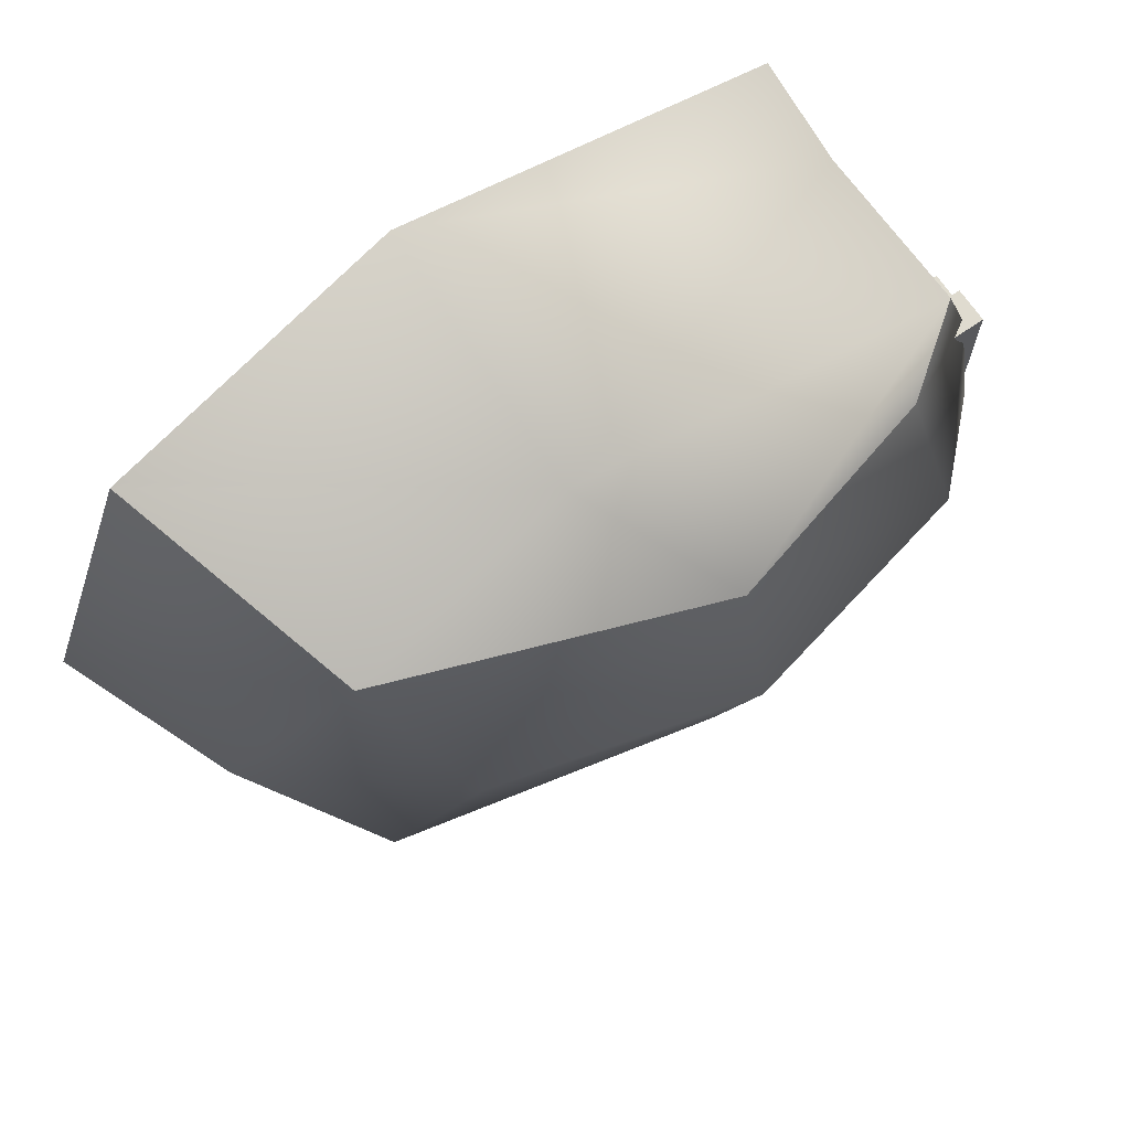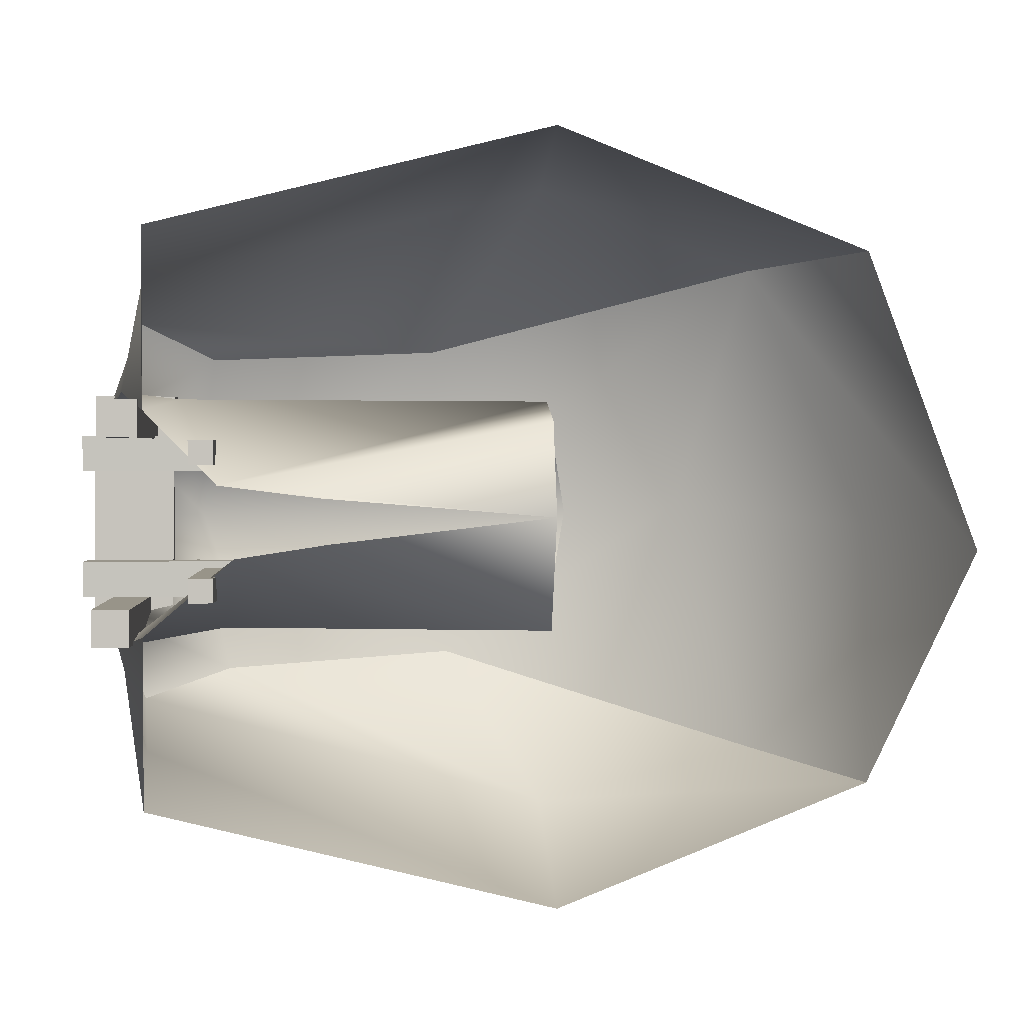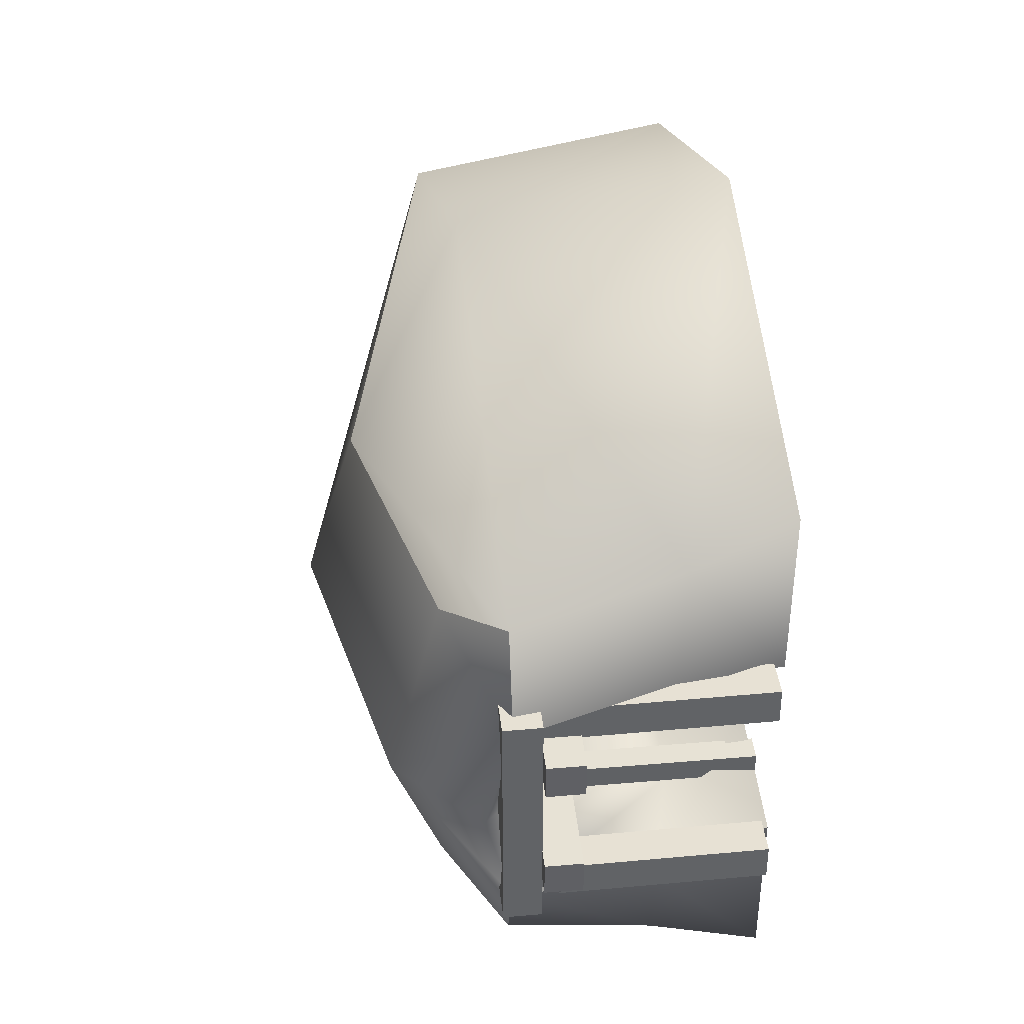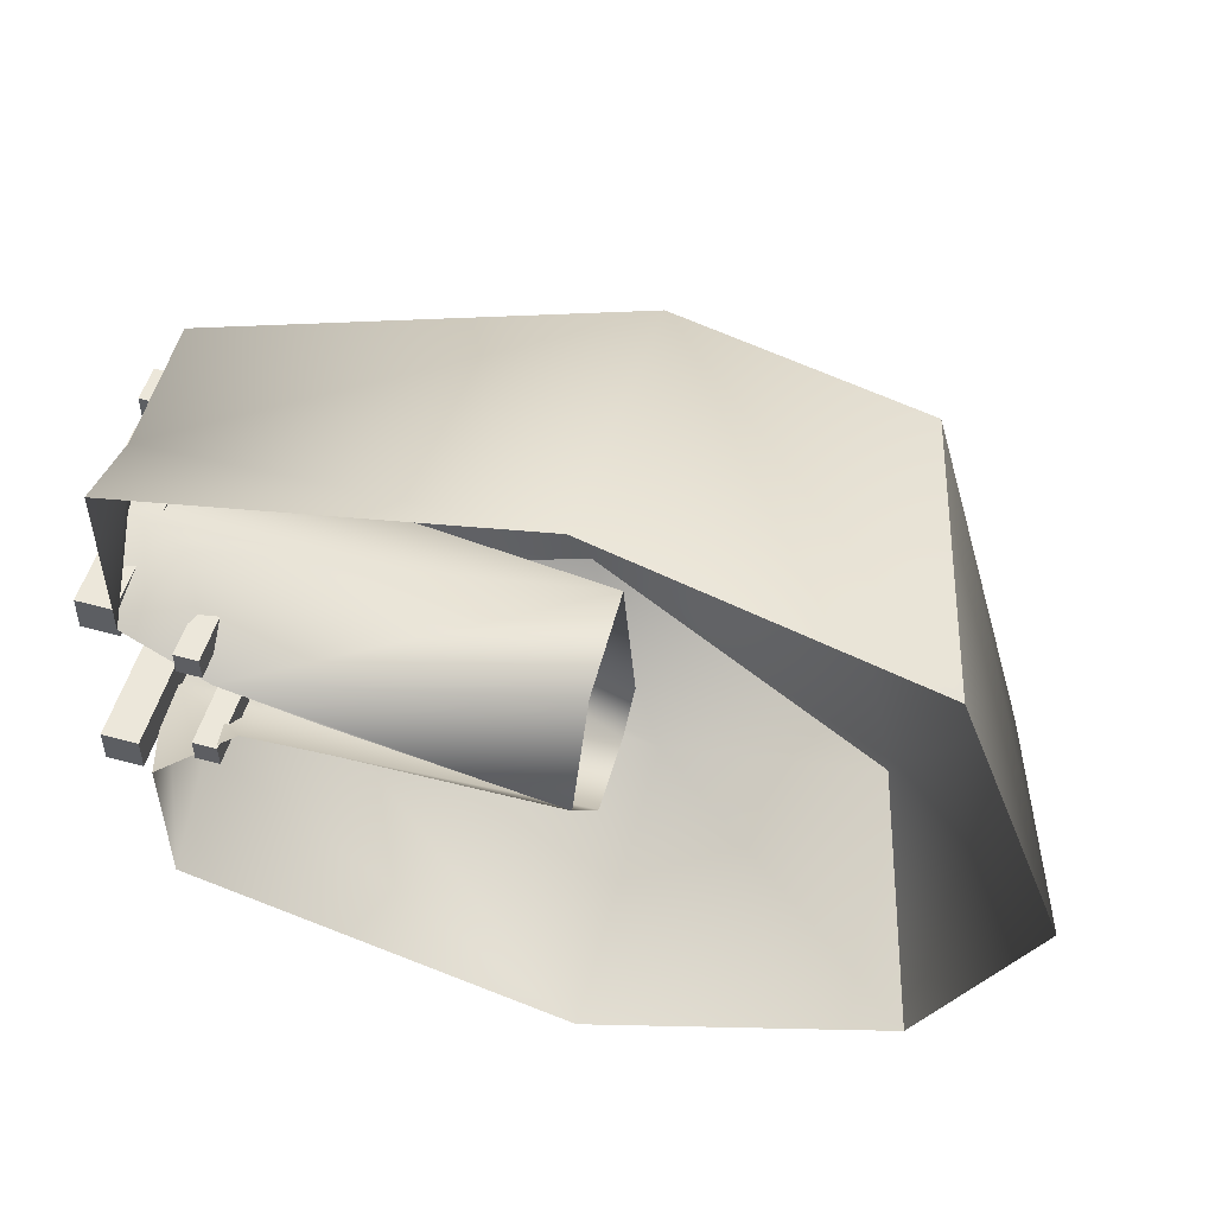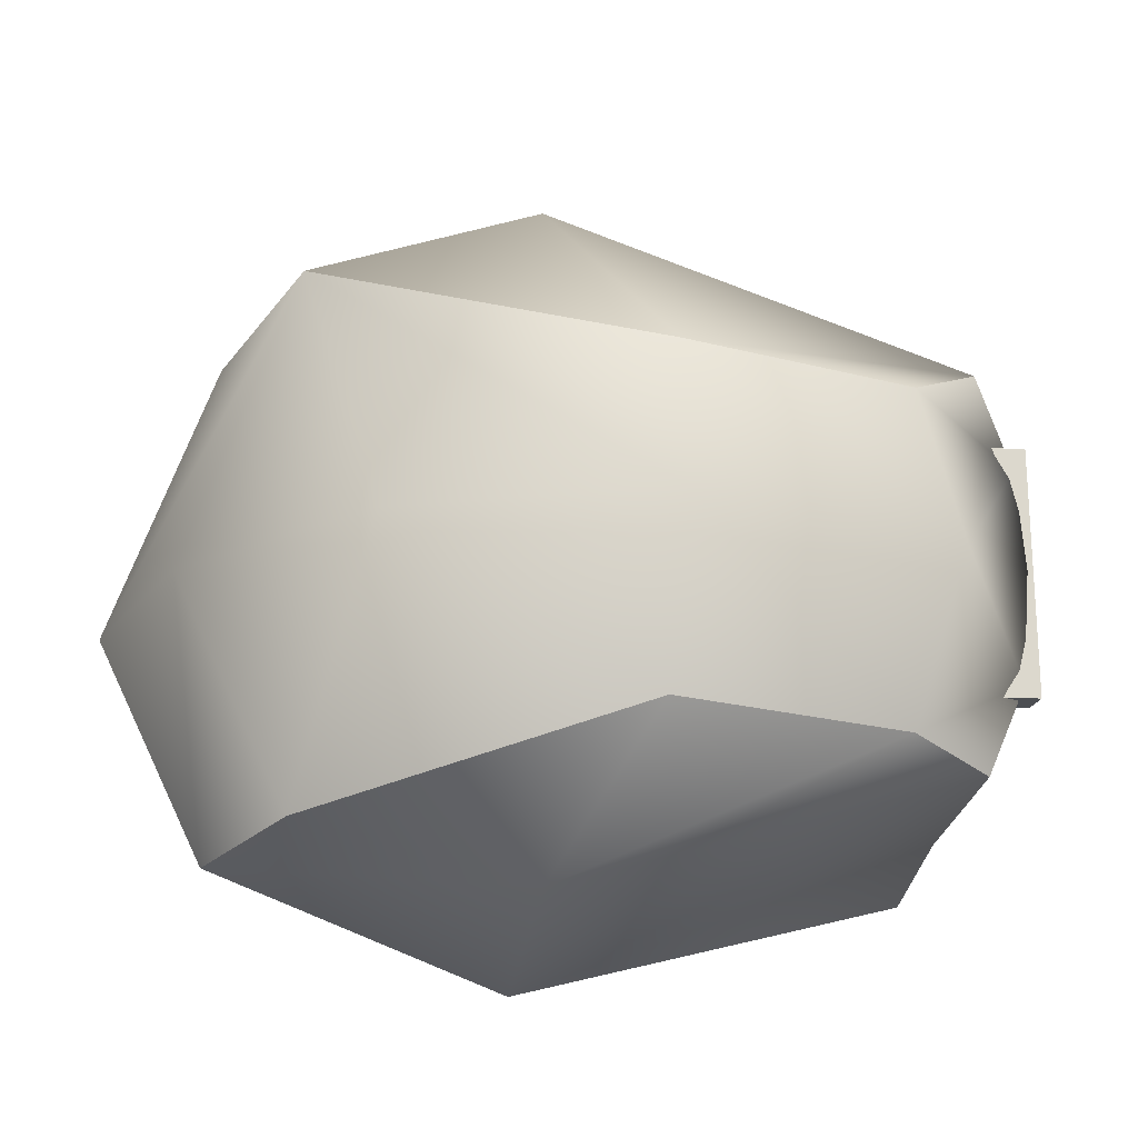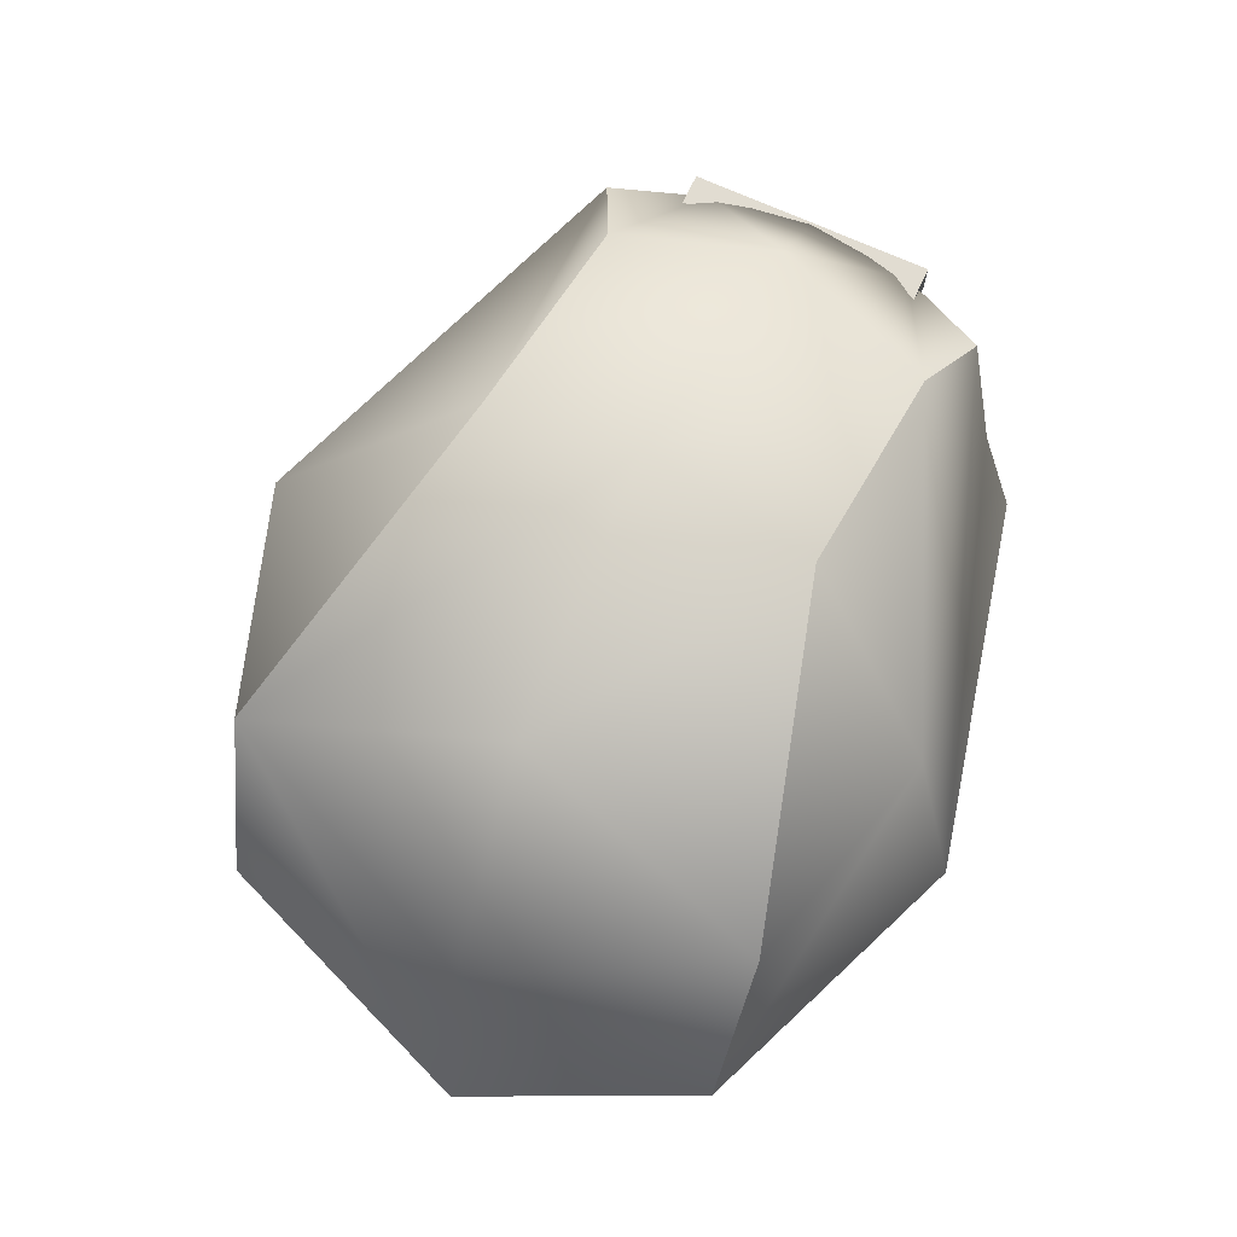
<metadata>
{"format":"obj","ext":"obj","renderer":"f3d","projection":"perspective","resolution":1024,"background":"white","views":[{"elev":69.8,"azim":-34.0,"up":"+Y"},{"elev":1.8,"azim":176.9,"up":"+Y"},{"elev":40.3,"azim":84.2,"up":"+Y"},{"elev":53.3,"azim":-163.6,"up":"+Y"},{"elev":-16.9,"azim":-7.6,"up":"+Y"},{"elev":69.4,"azim":-64.6,"up":"+Z"}]}
</metadata>
<code>
o Cube.010
v -0.9706 -1.468 3.301
v -0.8296 1.672 3.276
v 1.389 1.567 2.647
v 1.248 -1.573 2.675
v -4.735 -2.379 -0.1116
v -4.735 2.475 -0.1116
v -4.021 -2.379 2.416
v -4.021 2.475 2.416
v 1.821 -1.005 -0.2638
v 1.821 1.027 -0.2638
v 2.412 -0.9743 2.121
v 2.412 1.006 2.121
v 1.656 -0.01956 3.122
v 2.09 1.912 2.123
v 2.048 -1.816 2.129
v -1.884 0.06016 -0.2759
v -1.887 -0.9577 1.159
v -1.887 1.125 1.144
v -2.041 0.07822 0.9827
v 2.139 -1.18 0.8154
v 2.412 -9.4e-05 2.364
v 2.117 1.204 0.7367
v -0.8479 0.1807 3.726
v -3.361 0.1103 3.063
v -5.754 -0.2593 -0.1116
v -5.056 -0.08456 1.654
v 1.56 1.133 0.5548
v 1.021 -0.3173 -0.1233
v 1.146 -0.7672 1.685
v 1.149 -0.987 0.5824
v 1.445 0.02851 1.852
v 1.275 0.7891 1.71
v 1.171 0.3476 -0.1233
v -1.886 -1.02 0.4515
v -1.885 0.9315 0.2099
v 0.1648 -0.1845 -0.1685
v 0.2336 0.2313 -0.1698
f 13 3 2
f 13 2 23
f 8 6 25
f 8 25 26
f 23 2 8
f 23 8 24
f 31 29 17
f 31 17 19
f 27 32 18
f 13 11 21
f 13 4 11
f 4 15 11
f 3 12 14
f 3 13 12
f 13 21 12
f 36 16 34
f 28 36 34
f 30 28 34
f 30 34 17
f 1 23 24
f 1 24 7
f 23 1 4
f 23 4 13
f 5 7 26
f 5 26 25
f 24 8 26
f 7 24 26
f 10 22 27
f 10 27 33
f 20 9 28
f 20 28 30
f 22 12 32
f 22 32 27
f 12 21 31
f 12 31 32
f 21 11 29
f 21 29 31
f 11 20 30
f 11 30 29
f 32 31 19
f 32 19 18
f 29 30 17
f 33 27 18
f 33 18 35
f 33 35 16
f 33 16 37
o Cube.009
v -1.884 3.573 -0.2759
v 1.821 2.667 -0.2638
v -0.8296 1.672 3.276
v 1.389 1.567 2.647
v -4.735 2.475 -0.1116
v -4.021 2.475 2.416
v 1.821 1.027 -0.2638
v 2.412 1.006 2.121
v 2.09 1.912 2.123
v 2.117 1.204 0.7367
v 1.902 2.25 0.623
v -4.667 2.501 -0.1155
v -1.889 3.253 2.199
f 48 38 50
f 48 50 46
f 48 47 44
f 48 44 39
f 46 45 47
f 46 47 48
f 50 38 49
f 38 48 39
f 43 40 50
f 40 41 46
f 40 46 50
f 42 43 50
f 42 50 49
o Cube.008
v 3.363 -1.018 1.009
v 3.313 -0.8804 0.8912
v 3.432 -0.7628 0.9773
v 3.482 -0.9004 1.096
v 3.163 -0.8849 1.188
v 3.134 -0.8033 1.118
v 3.204 -0.7337 1.169
v 3.234 -0.8152 1.239
v 3.358 -0.9908 1.037
v 3.442 -0.9075 1.098
v 3.308 -0.8556 0.9288
v 3.377 -0.7835 0.9847
v 3.446 -0.8686 1.093
v 3.33 -0.8316 1.163
v 3.306 -0.7655 1.107
v 3.336 -0.9816 1.006
v 3.3 -0.8845 0.922
v 3.407 -0.7782 1.021
v 3.281 -0.7659 1.073
v 3.163 -0.779 1.141
v 3.177 -0.7648 1.151
v 3.219 -0.8201 1.038
v 3.322 -0.8669 1.167
v 3.023 -0.7259 1.325
v 3.009 -0.7401 1.315
v 3.261 -0.9254 1.125
v 3.24 -0.9211 1.096
v 3.194 -0.8545 1.211
v 3.209 -0.8402 1.221
v 3.212 -0.8486 1.036
v 3.418 -0.964 1.049
v 3.371 -0.8233 0.933
v 3.456 -0.8294 1.034
v 3.335 -0.9421 0.9442
v 3.381 -0.8553 0.9594
v 3.376 -0.9039 0.9749
v 3.412 -0.8709 1.001
v 3.405 -0.9244 1.016
v 3.329 -0.8647 1.042
v 3.318 -0.8313 1.014
v 3.313 -0.8798 1.03
v 3.348 -0.8469 1.056
v 3.341 -0.9004 1.071
f 51 55 77
f 51 77 66
f 51 66 67
f 51 67 52
f 51 52 84
f 55 56 77
f 56 80 77
f 56 52 80
f 52 67 80
f 55 51 76
f 78 55 76
f 79 78 76
f 58 79 76
f 58 76 73
f 51 59 76
f 54 58 73
f 54 73 60
f 54 60 59
f 59 51 54
f 54 51 81
f 88 87 83
f 88 83 54
f 81 88 54
f 57 56 55
f 58 57 55
f 58 55 78
f 58 78 79
f 57 53 69
f 53 62 69
f 53 61 62
f 53 52 61
f 53 82 52
f 58 54 64
f 57 58 64
f 57 64 65
f 54 63 64
f 53 57 65
f 53 65 68
f 53 68 63
f 53 63 54
f 53 54 83
f 56 72 52
f 56 57 72
f 57 69 72
f 72 61 52
f 74 75 70
f 74 70 71
f 79 78 75
f 79 75 74
f 51 84 86
f 51 86 88
f 51 88 81
f 85 82 53
f 85 53 83
f 85 83 87
f 84 52 82
f 84 82 85
f 84 85 86
f 86 85 90
f 86 90 91
f 85 87 92
f 85 92 90
f 88 86 91
f 88 91 93
f 87 88 93
f 87 93 92
f 91 90 89
f 89 90 92
f 93 89 92
f 93 91 89
o Plane
v 2.322 -0.8884 2.092
v 2.309 -0.8865 2.038
v 3.311 -0.8728 1.859
v 3.167 -0.875 1.893
v 3.133 -0.8735 1.845
v 3.163 -0.8695 1.741
v 3.232 -0.8687 1.732
v 3.22 -0.8709 1.789
v 3.19 -0.8714 1.797
f 97 94 95
f 95 98 97
f 98 102 97
f 100 96 101
f 98 99 102
f 99 101 102
f 99 100 101
o Cube.007
v 1.199 0.5284 1.611
v 1.199 0.5341 -0.1966
v 1.423 0.5341 -0.1966
v 1.423 0.5284 1.611
v 1.199 0.7521 1.612
v 1.199 0.7578 -0.1959
v 1.423 0.7578 -0.1959
v 1.423 0.7521 1.612
f 104 103 107
f 104 107 108
f 108 109 105
f 108 105 104
f 109 110 106
f 109 106 105
f 103 106 110
f 103 110 107
f 103 104 105
f 103 105 106
f 110 109 108
f 110 108 107
o Cube.006
v 1.199 -0.7128 1.611
v 1.199 -0.7071 -0.1966
v 1.423 -0.7071 -0.1966
v 1.423 -0.7128 1.611
v 1.199 -0.4891 1.612
v 1.199 -0.4834 -0.1959
v 1.423 -0.4834 -0.1959
v 1.423 -0.4891 1.612
f 112 111 115
f 112 115 116
f 116 117 113
f 116 113 112
f 117 118 114
f 117 114 113
f 111 114 118
f 111 118 115
f 111 112 113
f 111 113 114
f 118 117 116
f 118 116 115
o Cube.005
v 2.583 0.4538 1.866
v 0.2693 0.4611 1.875
v 0.268 0.4611 1.533
v 2.581 0.4538 1.524
v 2.584 0.7958 1.866
v 0.2704 0.803 1.875
v 0.269 0.803 1.533
v 2.582 0.7958 1.524
f 120 119 123
f 120 123 124
f 124 125 121
f 124 121 120
f 125 126 122
f 125 122 121
f 119 122 126
f 119 126 123
f 119 120 121
f 119 121 122
f 126 125 124
f 126 124 123
o Cube.004
v 2.583 -0.7649 1.866
v 0.2693 -0.7576 1.875
v 0.268 -0.7576 1.533
v 2.581 -0.7649 1.524
v 2.584 -0.423 1.866
v 0.2704 -0.4157 1.875
v 0.269 -0.4157 1.533
v 2.582 -0.423 1.524
f 128 127 131
f 128 131 132
f 132 133 129
f 132 129 128
f 133 134 130
f 133 130 129
f 127 130 134
f 127 134 131
f 127 128 129
f 127 129 130
f 134 133 132
f 134 132 131
o Cube.003
v 1.97 -1.118 2.146
v 1.953 -1.108 -0.1673
v 2.294 -1.104 -0.1699
v 2.312 -1.114 2.143
v 1.966 -0.7759 2.147
v 1.949 -0.7662 -0.1658
v 2.291 -0.7623 -0.1685
v 2.308 -0.772 2.145
v 2.293 -0.963 -0.1689
v 2.311 -0.9644 2.144
f 136 135 139
f 136 139 140
f 140 141 136
f 141 143 136
f 143 137 136
f 143 144 138
f 143 138 137
f 139 135 142
f 142 135 144
f 135 138 144
f 135 136 137
f 135 137 138
f 142 141 140
f 142 140 139
f 141 142 144
f 141 144 143
o Cube.002
v 1.896 0.769 2.158
v 1.878 0.7787 -0.1556
v 2.22 0.7826 -0.1582
v 2.238 0.7729 2.155
v 1.892 1.111 2.159
v 1.874 1.121 -0.1541
v 2.216 1.124 -0.1567
v 2.234 1.115 2.157
v 2.218 0.9735 -0.1577
v 2.236 0.9632 2.156
f 146 145 149
f 146 149 150
f 150 151 146
f 151 153 146
f 153 147 146
f 151 152 154
f 151 154 153
f 149 145 152
f 152 145 154
f 145 148 154
f 145 146 147
f 145 147 148
f 152 151 150
f 152 150 149
f 153 154 148
f 153 148 147
o Cube.001
v 1.755 -1.13 1.883
v 1.729 1.183 1.886
v 2.497 1.192 1.88
v 2.524 -1.121 1.877
v 1.758 -1.13 2.225
v 1.731 1.183 2.228
v 2.5 1.192 2.222
v 2.526 -1.121 2.219
v 2.499 1.192 2.059
v 2.525 -1.121 2.054
f 156 155 159
f 156 159 160
f 160 161 156
f 161 163 156
f 163 157 156
f 159 155 162
f 162 155 164
f 155 158 164
f 155 156 157
f 155 157 158
f 162 161 160
f 162 160 159
f 161 162 164
f 161 164 163
f 163 164 158
f 163 158 157
o Cube
v -1.884 -3.477 -0.2759
v 1.821 -2.571 -0.2638
v -0.9706 -1.468 3.301
v 1.248 -1.573 2.675
v -4.735 -2.379 -0.1116
v -4.021 -2.379 2.416
v 1.821 -1.005 -0.2638
v 2.412 -0.9743 2.121
v 2.048 -1.816 2.129
v 1.896 -2.171 0.7846
v 2.139 -1.18 0.8154
v -1.889 -2.916 2.424
f 172 173 174
f 172 174 175
f 174 165 166
f 165 174 173
f 165 173 176
f 167 170 176
f 175 174 166
f 175 166 171
f 168 167 176
f 168 176 173
f 169 165 176
f 170 169 176

</code>
